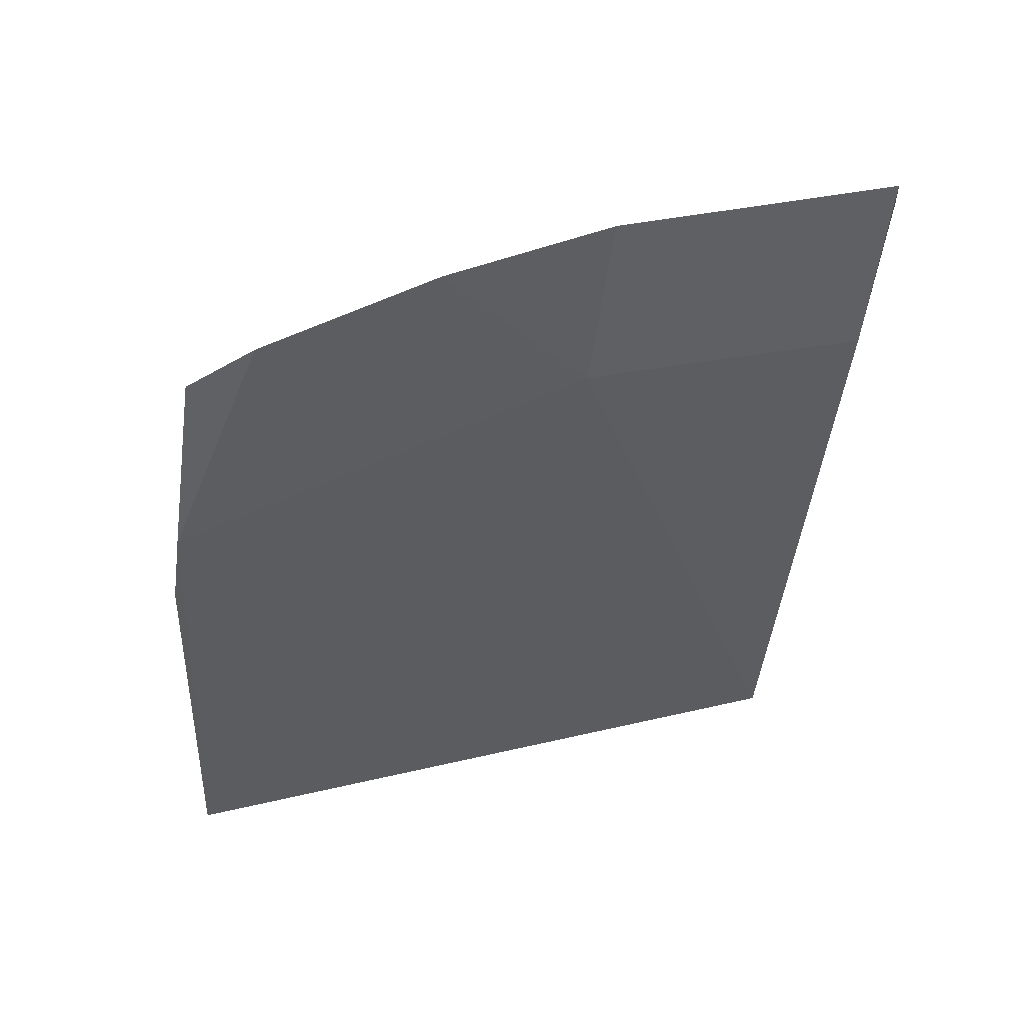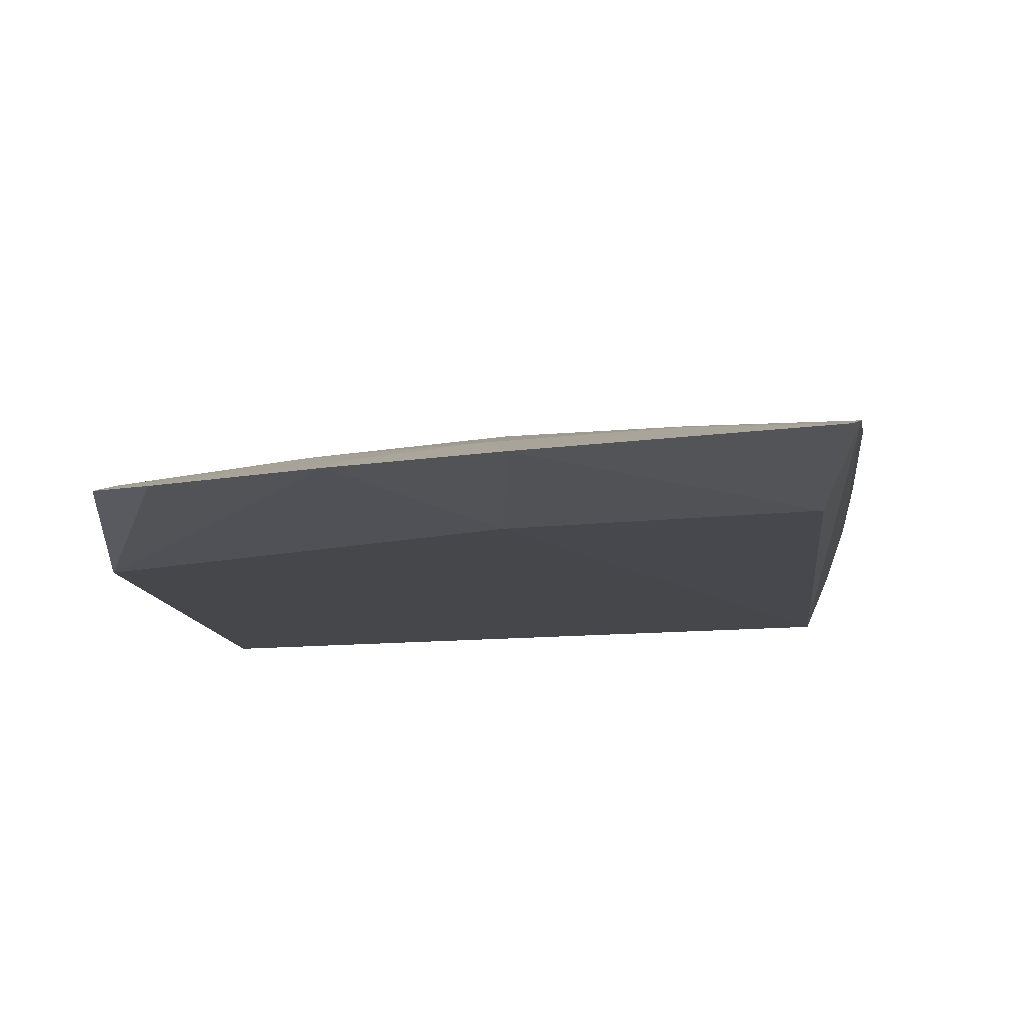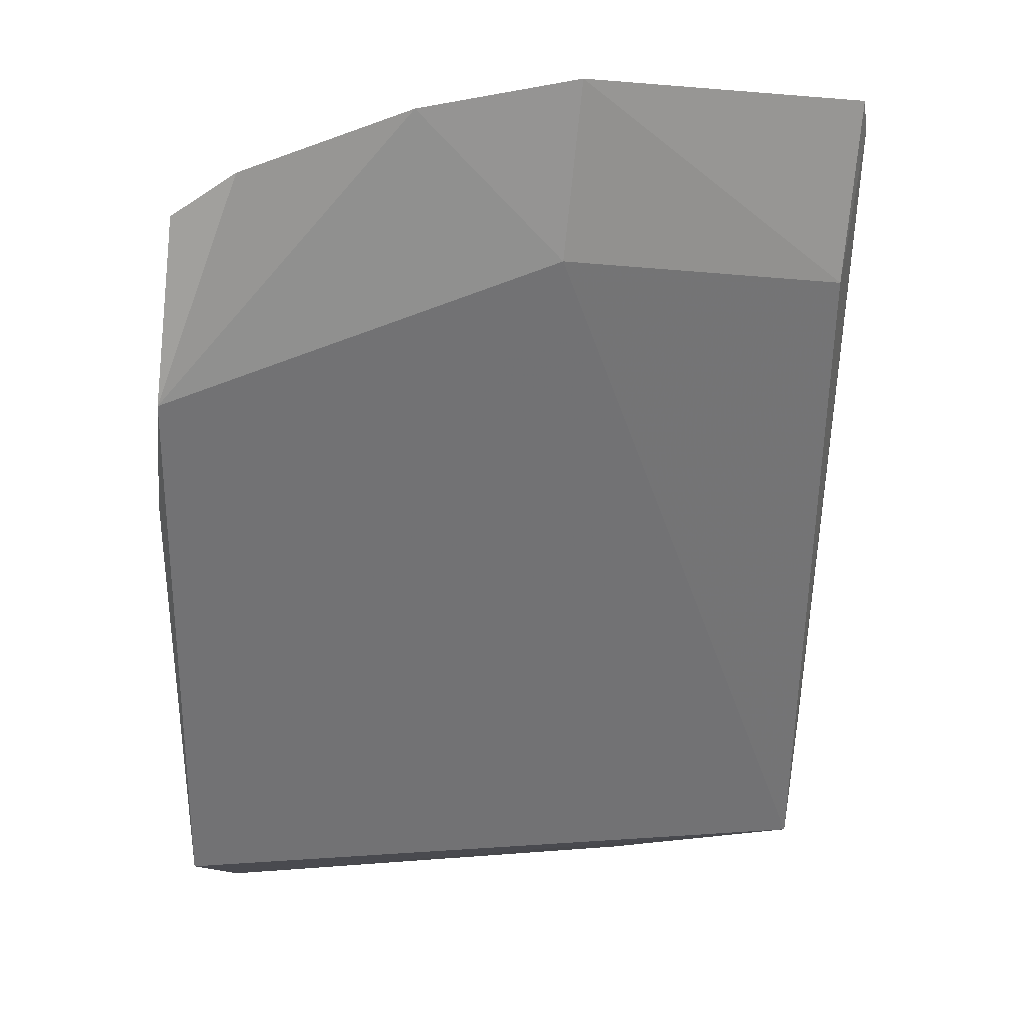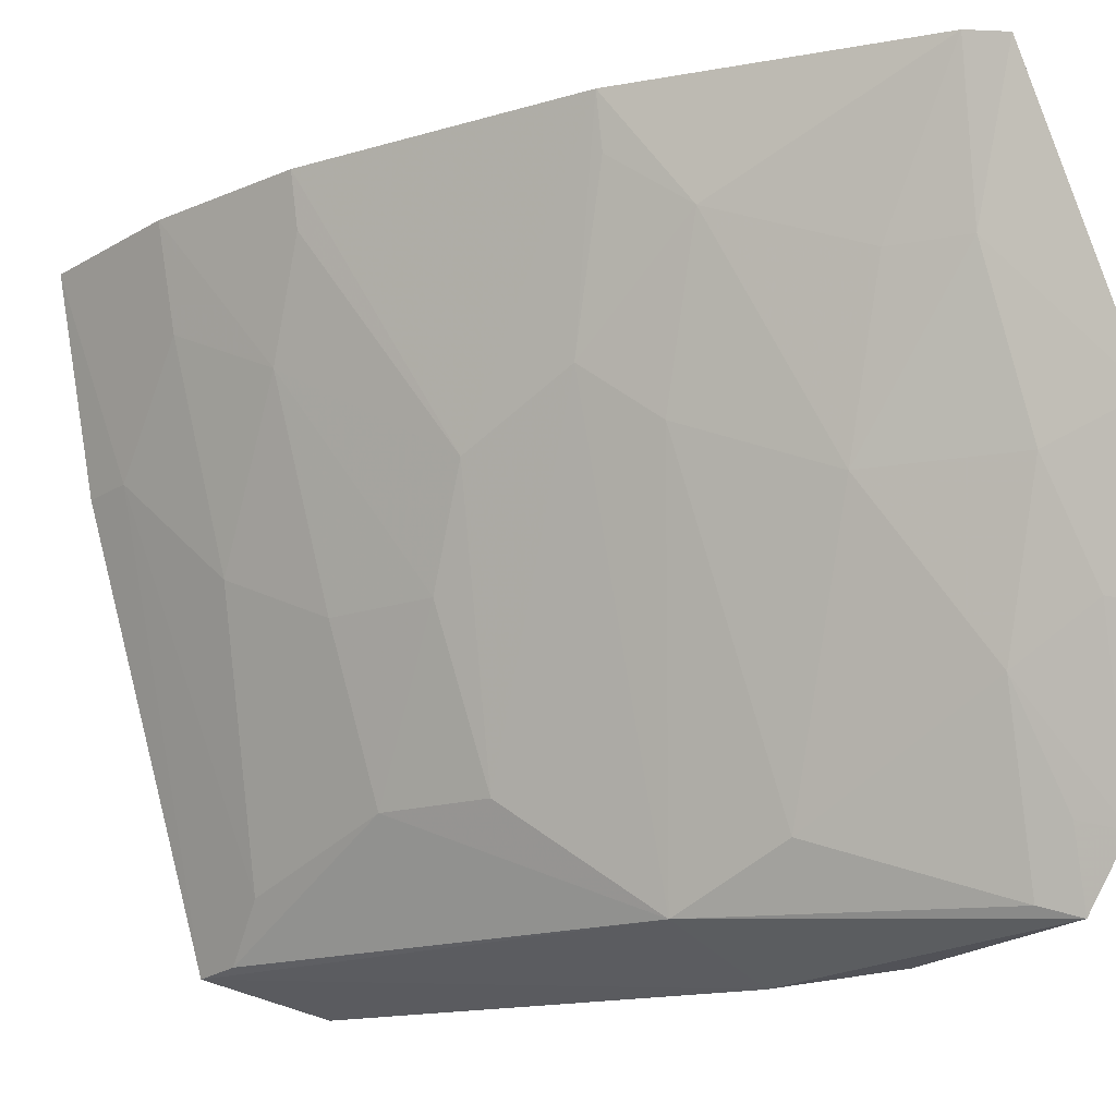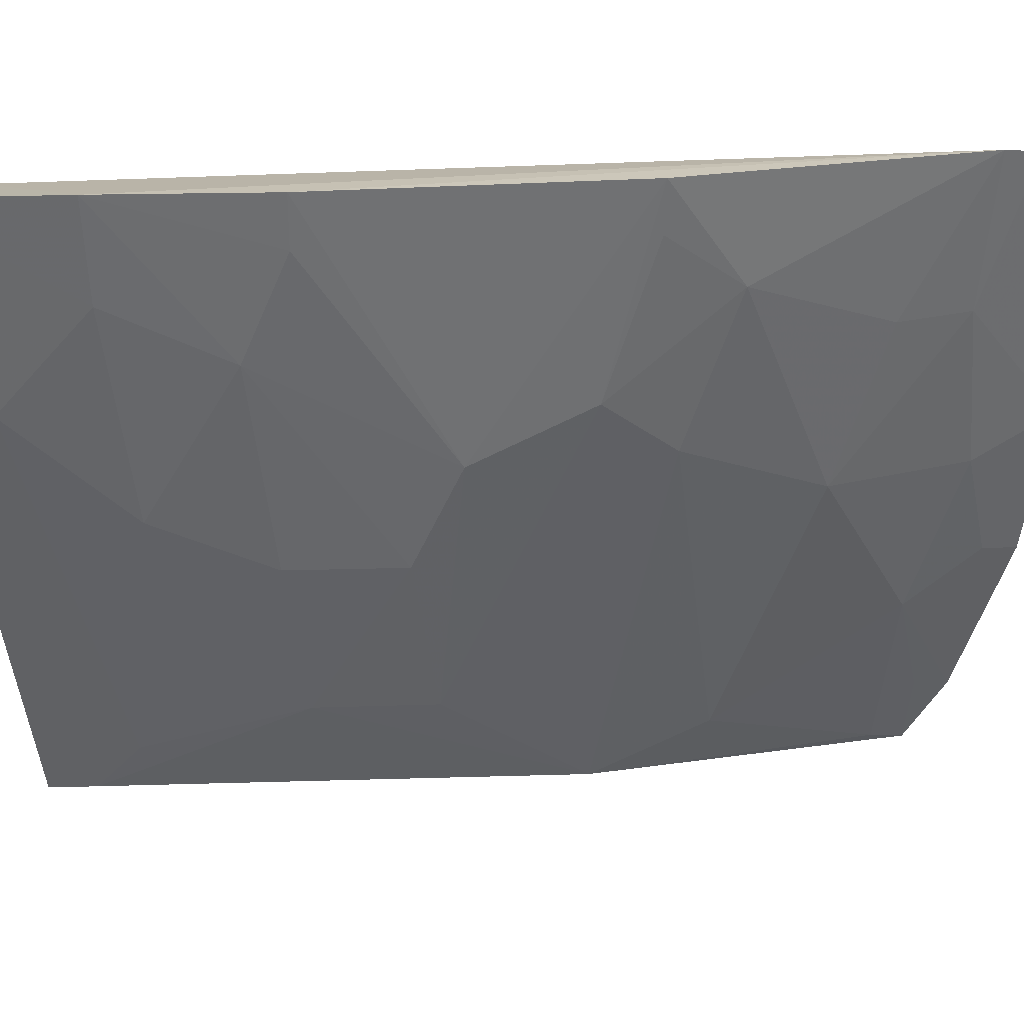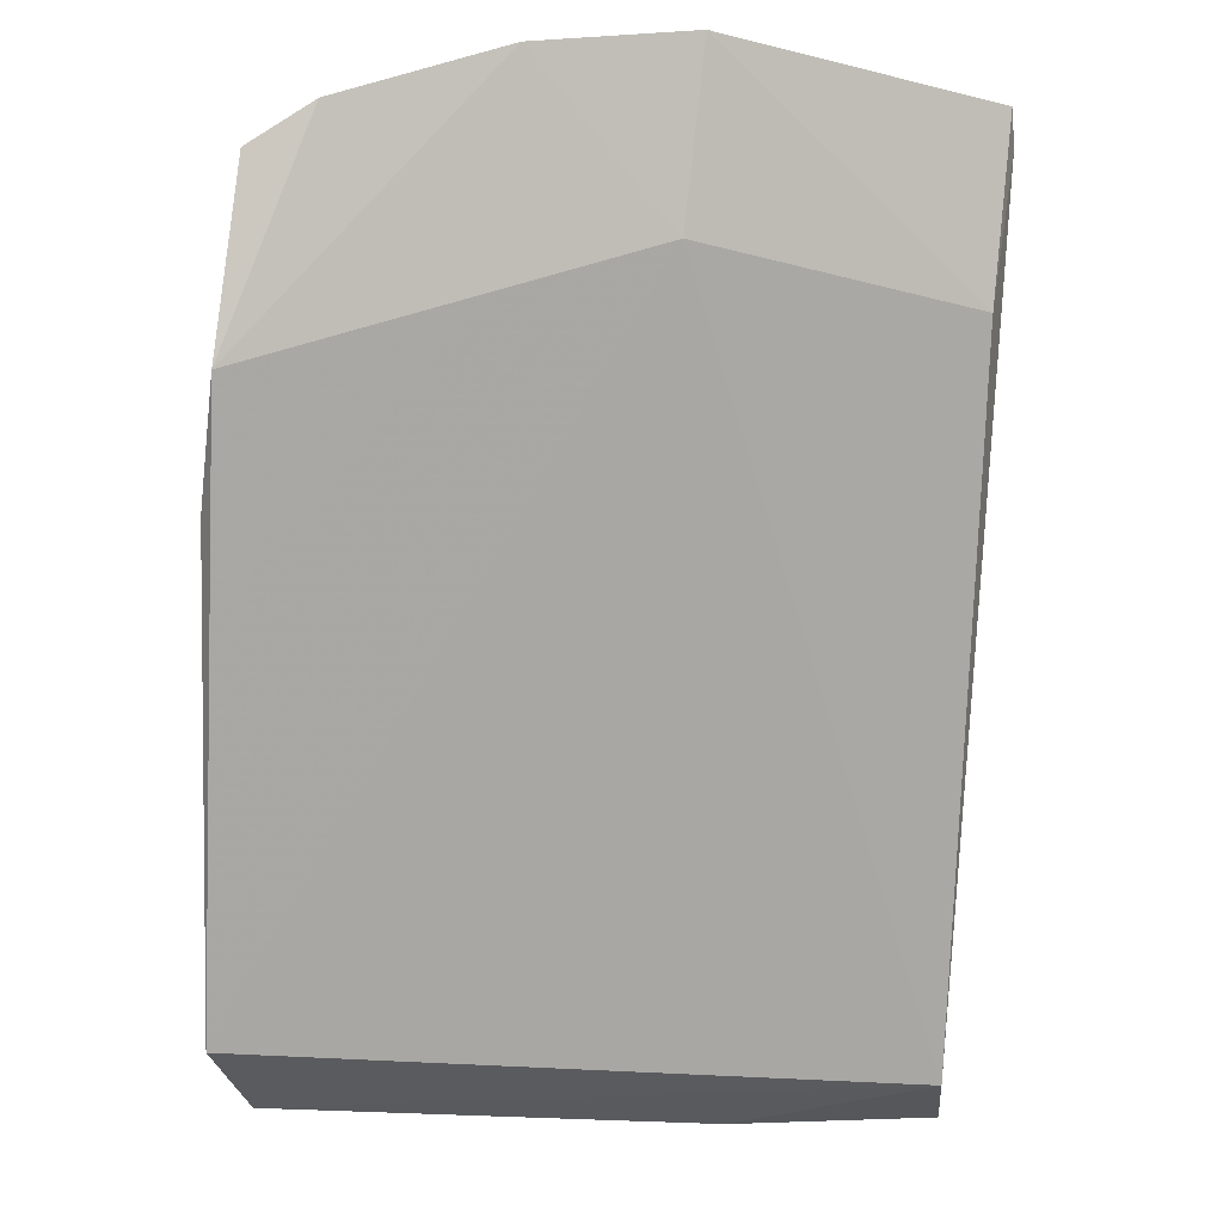
<metadata>
{"format":"obj","ext":"obj","renderer":"f3d","projection":"perspective","resolution":1024,"background":"white","views":[{"elev":27.1,"azim":-96.3,"up":"+Y"},{"elev":49.5,"azim":-77.6,"up":"+Y"},{"elev":4.1,"azim":-91.2,"up":"+Y"},{"elev":-15.5,"azim":153.7,"up":"+Z"},{"elev":24.9,"azim":114.2,"up":"+Z"},{"elev":-16.6,"azim":-93.9,"up":"+Y"}]}
</metadata>
<code>
v 0.03349 0.0349 0.05607
v 0.04655 0.01293 0.05584
v 0.04017 0.02255 0.0457
v 0.02943 0.03233 0.03768
v 0.04389 0.01345 0.05546
v 0.03435 0.0313 0.04713
v 0.04345 0.02128 0.05618
v 0.04529 0.01699 0.0561
v 0.0313 0.03127 0.04773
v 0.03887 0.01347 0.03701
v 0.03571 0.02552 0.03816
v 0.02985 0.03586 0.04818
v 0.03902 0.02859 0.05617
v 0.04161 0.01385 0.03814
v 0.04317 0.01972 0.05169
v 0.03405 0.03079 0.0555
v 0.04197 0.01253 0.03798
v 0.03066 0.02748 0.03714
v 0.03873 0.02694 0.05026
v 0.03418 0.02833 0.03967
v 0.0314 0.03263 0.04273
v 0.03288 0.03429 0.05176
v 0.03726 0.02998 0.05319
v 0.04497 0.014 0.0501
v 0.04023 0.01966 0.04114
v 0.04018 0.02403 0.04868
v 0.0432 0.02115 0.05471
v 0.03269 0.03561 0.05589
v 0.04536 0.01259 0.05001
v 0.03281 0.02476 0.03686
v 0.02915 0.03502 0.04389
v 0.03028 0.03167 0.03799
v 0.03721 0.02838 0.0487
v 0.03147 0.03417 0.04718
v 0.03432 0.0328 0.05172
v 0.03878 0.02845 0.05472
v 0.04161 0.01526 0.03965
v 0.04323 0.01685 0.04713
v 0.03869 0.02258 0.04113
v 0.02902 0.0334 0.03939
v 0.03009 0.03432 0.04414
v 0.04473 0.01682 0.05322
v 0.04161 0.01969 0.0457
v 0.02993 0.03271 0.03968
f 8 5 2
f 8 1 5
f 8 7 1
f 10 5 9
f 13 1 7
f 16 9 5
f 16 5 1
f 16 12 9
f 17 5 10
f 17 11 14
f 18 10 9
f 21 6 20
f 23 1 13
f 25 14 11
f 26 15 3
f 26 19 13
f 26 13 7
f 27 7 8
f 27 8 15
f 27 26 7
f 27 15 26
f 28 16 1
f 28 12 16
f 28 22 12
f 28 1 22
f 29 2 5
f 29 5 17
f 29 24 2
f 29 17 24
f 30 17 10
f 30 11 17
f 30 10 18
f 30 18 4
f 30 4 11
f 31 18 9
f 31 9 12
f 32 20 11
f 32 11 4
f 32 21 20
f 32 4 21
f 33 19 11
f 33 11 20
f 33 20 6
f 33 23 19
f 33 6 23
f 34 12 22
f 34 22 6
f 34 6 21
f 35 22 1
f 35 1 23
f 35 23 6
f 35 6 22
f 36 23 13
f 36 13 19
f 36 19 23
f 37 24 17
f 37 17 14
f 37 14 25
f 38 24 37
f 39 25 11
f 39 3 25
f 39 26 3
f 39 11 19
f 39 19 26
f 40 4 18
f 40 18 31
f 41 34 21
f 41 31 12
f 41 12 34
f 41 40 31
f 41 21 40
f 42 38 15
f 42 15 8
f 42 24 38
f 42 8 2
f 42 2 24
f 43 25 3
f 43 3 15
f 43 15 38
f 43 38 37
f 43 37 25
f 44 40 21
f 44 21 4
f 44 4 40

</code>
